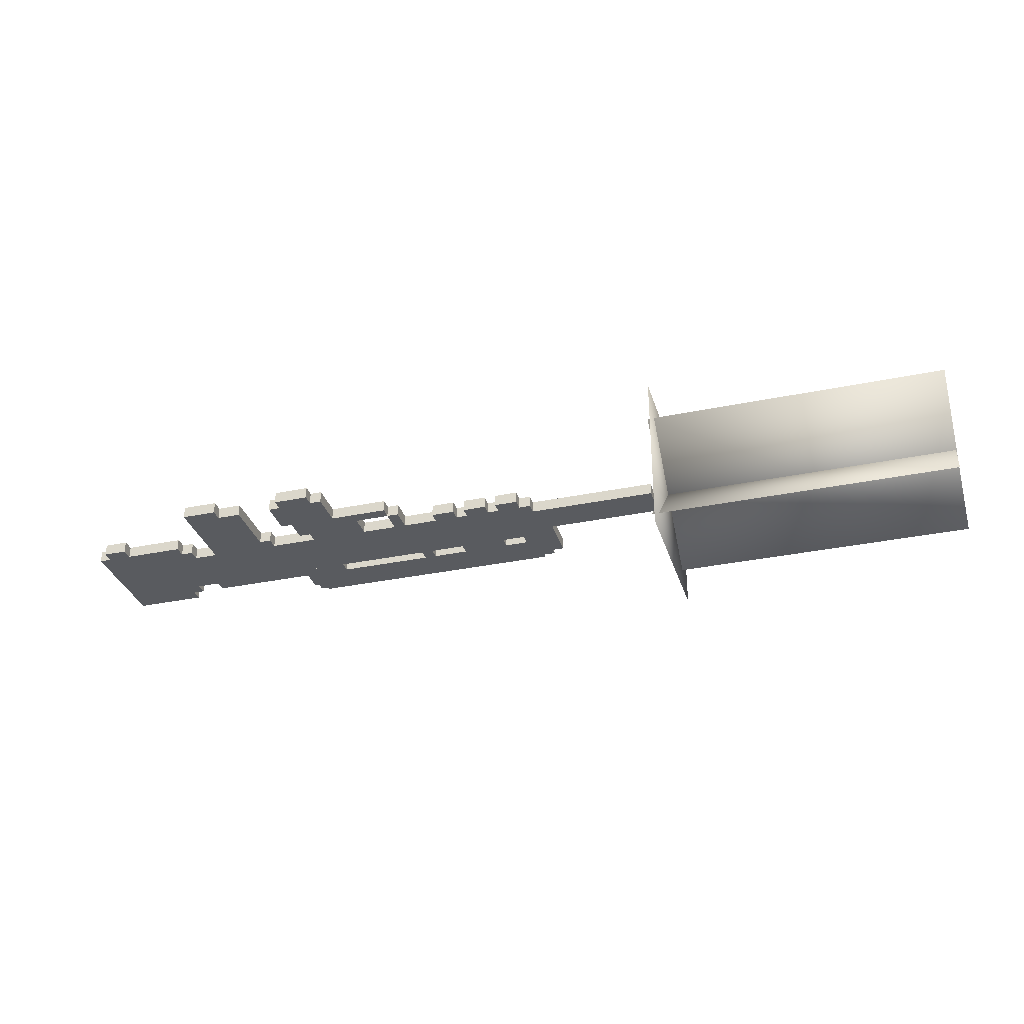
<metadata>
{"format":"obj","ext":"obj","renderer":"f3d","projection":"perspective","resolution":1024,"background":"white","views":[{"elev":-32.5,"azim":16.2,"up":"+Z"}]}
</metadata>
<code>
o flashModel
v 8.461 -3.5 -1.577
v 8.461 -0.3459 1.577
v 8.461 -0.3459 1.577
v 8.461 -3.5 -1.577
v 16.63 -3.5 -1.577
v 16.63 -0.3459 1.577
v 16.63 -3.5 -1.577
v 16.63 -0.3459 1.577
v 8.659 0.3074 -2.23
v 8.659 0.3074 2.23
v 8.659 0.3074 2.23
v 8.659 0.3074 -2.23
v 8.659 -4.153 -2.23
v 8.659 -4.153 2.23
v 8.659 -4.153 -2.23
v 8.659 -4.153 2.23
v 8.478 -0.3459 -1.577
v 8.478 -3.5 1.577
v 8.478 -3.5 1.577
v 8.478 -0.3459 -1.577
v 16.64 -0.3459 -1.577
v 16.64 -3.5 1.577
v 16.64 -0.3459 -1.577
v 16.64 -3.5 1.577
f 1 2 3
f 4 1 3
f 5 6 2
f 1 5 2
f 7 8 6
f 5 7 6
f 4 3 8
f 7 4 8
f 2 6 8
f 3 2 8
f 5 1 4
f 7 5 4
f 9 10 11
f 12 9 11
f 13 14 10
f 9 13 10
f 15 16 14
f 13 15 14
f 12 11 16
f 15 12 16
f 10 14 16
f 11 10 16
f 13 9 12
f 15 13 12
f 17 18 19
f 20 17 19
f 21 22 18
f 17 21 18
f 23 24 22
f 21 23 22
f 20 19 24
f 23 20 24
f 18 22 24
f 19 18 24
f 21 17 20
f 23 21 20
o ammoModel
v -4.871 -4.561 -0.1562
v -4.871 -4.561 0.1563
v -4.871 -2.998 0.1563
v -4.871 -2.998 -0.1562
v -3.309 -4.561 -0.1562
v -3.309 -2.998 -0.1562
v -3.309 -4.561 0.1563
v -3.309 -2.998 0.1563
v -4.871 -4.873 -0.1562
v -4.871 -4.873 0.1563
v -4.871 -4.561 0.1563
v -4.871 -4.561 -0.1562
v -3.934 -4.873 -0.1562
v -3.934 -4.561 -0.1562
v -3.934 -4.873 0.1563
v -3.934 -4.561 0.1563
f 25 26 27 28
f 29 25 28 30
f 31 29 30 32
f 26 31 32 27
f 32 30 28 27
f 26 25 29 31
f 33 34 35 36
f 37 33 36 38
f 39 37 38 40
f 34 39 40 35
f 40 38 36 35
f 34 33 37 39
o gunModel
v -2.059 -4.873 -0.1562
v -2.059 -4.873 0.1563
v -2.059 -4.561 0.1563
v -2.059 -4.561 -0.1562
v -1.121 -4.873 -0.1562
v -1.121 -4.561 -0.1562
v -1.121 -4.873 0.1563
v -1.121 -4.561 0.1563
v -4.871 -2.998 -0.1562
v -4.871 -2.998 0.1563
v -4.871 -2.686 0.1563
v -4.871 -2.686 -0.1562
v -2.996 -2.998 -0.1562
v -2.996 -2.686 -0.1562
v -2.996 -2.998 0.1563
v -2.996 -2.686 0.1563
v -1.746 -2.998 -0.1562
v -1.746 -2.998 0.1563
v -1.746 -2.686 0.1563
v -1.746 -2.686 -0.1562
v -0.184 -2.998 -0.1562
v -0.184 -2.686 -0.1562
v -0.184 -2.998 0.1563
v -0.184 -2.686 0.1563
v -2.059 -3.311 -0.1562
v -2.059 -3.311 0.1563
v -2.059 -2.998 0.1563
v -2.059 -2.998 -0.1562
v -0.184 -3.311 -0.1562
v -0.184 -2.998 -0.1562
v -0.184 -3.311 0.1563
v -0.184 -2.998 0.1563
v -2.059 -3.623 -0.1562
v -2.059 -3.623 0.1563
v -2.059 -3.311 0.1563
v -2.059 -3.311 -0.1562
v 0.7535 -3.623 -0.1562
v 0.7535 -3.311 -0.1562
v 0.7535 -3.623 0.1563
v 0.7535 -3.311 0.1563
v -2.371 -4.561 -0.1562
v -2.371 -4.561 0.1563
v -2.371 -3.623 0.1563
v -2.371 -3.623 -0.1562
v -0.809 -4.561 -0.1562
v -0.809 -3.623 -0.1562
v -0.809 -4.561 0.1563
v -0.809 -3.623 0.1563
v 0.7535 -3.311 -0.1562
v 0.7535 -3.311 0.1563
v 0.7535 -2.686 0.1563
v 0.7535 -2.686 -0.1562
v 1.066 -3.311 -0.1562
v 1.066 -2.686 -0.1562
v 1.066 -3.311 0.1563
v 1.066 -2.686 0.1563
v 2.004 -2.998 -0.1562
v 2.004 -2.998 0.1563
v 2.004 -2.686 0.1563
v 2.004 -2.686 -0.1562
v 2.629 -2.998 -0.1562
v 2.629 -2.686 -0.1562
v 2.629 -2.998 0.1563
v 2.629 -2.686 0.1563
v 2.941 -2.998 -0.1562
v 2.941 -2.998 0.1563
v 2.941 -2.686 0.1563
v 2.941 -2.686 -0.1562
v 3.566 -2.998 -0.1562
v 3.566 -2.686 -0.1562
v 3.566 -2.998 0.1563
v 3.566 -2.686 0.1563
v 3.879 -2.998 -0.1562
v 3.879 -2.998 0.1563
v 3.879 -2.686 0.1563
v 3.879 -2.686 -0.1562
v 4.504 -2.998 -0.1562
v 4.504 -2.686 -0.1562
v 4.504 -2.998 0.1563
v 4.504 -2.686 0.1563
v -8.309 -2.686 -0.1562
v -8.309 -2.686 0.1563
v -8.309 -2.373 0.1563
v -8.309 -2.373 -0.1562
v 4.816 -2.686 -0.1562
v 4.816 -2.373 -0.1562
v 4.816 -2.686 0.1563
v 4.816 -2.373 0.1563
v -8.309 -2.373 -0.1562
v -8.309 -2.373 0.1563
v -8.309 -1.436 0.1563
v -8.309 -1.436 -0.1562
v 8.254 -2.373 -0.1562
v 8.254 -1.436 -0.1562
v 8.254 -2.373 0.1563
v 8.254 -1.436 0.1563
v -8.309 -1.436 -0.1562
v -8.309 -1.436 0.1563
v -8.309 -1.123 0.1563
v -8.309 -1.123 -0.1562
v 5.129 -1.436 -0.1562
v 5.129 -1.123 -0.1562
v 5.129 -1.436 0.1563
v 5.129 -1.123 0.1563
v -8.309 -1.123 -0.1562
v -8.309 -1.123 0.1563
v -8.309 -0.8105 0.1563
v -8.309 -0.8105 -0.1562
v -6.121 -1.123 -0.1562
v -6.121 -0.8105 -0.1562
v -6.121 -1.123 0.1563
v -6.121 -0.8105 0.1563
v -8.309 -0.8105 -0.1562
v -8.309 -0.8105 0.1563
v -8.309 -0.498 0.1563
v -8.309 -0.498 -0.1562
v -6.434 -0.8105 -0.1562
v -6.434 -0.498 -0.1562
v -6.434 -0.8105 0.1563
v -6.434 -0.498 0.1563
v -5.496 -1.123 -0.1562
v -5.496 -1.123 0.1563
v -5.496 -0.8105 0.1563
v -5.496 -0.8105 -0.1562
v -1.434 -1.123 -0.1562
v -1.434 -0.8105 -0.1562
v -1.434 -1.123 0.1563
v -1.434 -0.8105 0.1563
v 4.191 -1.123 -0.1562
v 4.191 -1.123 0.1563
v 4.191 -0.8105 0.1563
v 4.191 -0.8105 -0.1562
v 5.129 -1.123 -0.1562
v 5.129 -0.8105 -0.1562
v 5.129 -1.123 0.1563
v 5.129 -0.8105 0.1563
v 1.066 -1.123 -0.1562
v 1.066 -1.123 0.1563
v 1.066 -0.8105 0.1563
v 1.066 -0.8105 -0.1562
v 1.379 -1.123 -0.1562
v 1.379 -0.8105 -0.1562
v 1.379 -1.123 0.1563
v 1.379 -0.8105 0.1563
v 2.316 -1.123 -0.1562
v 2.316 -1.123 0.1563
v 2.316 -0.8105 0.1563
v 2.316 -0.8105 -0.1562
v 3.566 -1.123 -0.1562
v 3.566 -0.8105 -0.1562
v 3.566 -1.123 0.1563
v 3.566 -0.8105 0.1563
v -8.309 -2.998 -0.1562
v -8.309 -2.998 0.1563
v -8.309 -2.686 0.1563
v -8.309 -2.686 -0.1562
v -5.496 -2.998 -0.1562
v -5.496 -2.686 -0.1562
v -5.496 -2.998 0.1563
v -5.496 -2.686 0.1563
v -8.309 -3.311 -0.1562
v -8.309 -3.311 0.1563
v -8.309 -2.998 0.1563
v -8.309 -2.998 -0.1562
v -5.809 -3.311 -0.1562
v -5.809 -2.998 -0.1562
v -5.809 -3.311 0.1563
v -5.809 -2.998 0.1563
v -7.996 -3.623 -0.1562
v -7.996 -3.623 0.1563
v -7.996 -3.311 0.1563
v -7.996 -3.311 -0.1562
v -7.371 -3.623 -0.1562
v -7.371 -3.311 -0.1562
v -7.371 -3.623 0.1563
v -7.371 -3.311 0.1563
v 4.504 -0.1855 -0.1562
v 4.504 -0.1855 -0.1171
v 4.504 0.009792 -0.1171
v 4.504 0.009792 -0.1562
v 4.816 -0.1855 -0.1562
v 4.816 0.009792 -0.1562
v 4.816 -0.1855 -0.1171
v 4.816 0.009792 -0.1171
v 4.504 -0.1855 0.1173
v 4.504 -0.1855 0.1563
v 4.504 0.009792 0.1563
v 4.504 0.009792 0.1173
v 4.816 -0.1855 0.1173
v 4.816 0.009792 0.1173
v 4.816 -0.1855 0.1563
v 4.816 0.009792 0.1563
v 4.738 -0.1855 -0.02725
v 4.738 -0.1855 0.02743
v 4.738 -0.06833 0.02743
v 4.738 -0.06833 -0.02725
v 4.777 -0.1855 -0.02725
v 4.777 -0.06833 -0.02725
v 4.777 -0.1855 0.02743
v 4.777 -0.06833 0.02743
v 4.738 -0.06833 -0.01944
v 4.738 -0.06833 0.01962
v 4.738 -0.02927 0.01962
v 4.738 -0.02927 -0.01944
v 4.777 -0.06833 -0.01944
v 4.777 -0.02927 -0.01944
v 4.777 -0.06833 0.01962
v 4.777 -0.02927 0.01962
v 4.738 -0.02927 -0.01944
v 4.738 -0.02927 0.01962
v 4.738 0.009792 0.01962
v 4.738 0.009792 -0.01944
v 4.777 -0.02927 -0.01944
v 4.777 0.009792 -0.01944
v 4.777 -0.02927 0.01962
v 4.777 0.009792 0.01962
v -2.528 -0.2246 -0.1171
v -2.528 -0.2246 -0.09366
v -2.528 0.009793 -0.09366
v -2.528 0.009793 -0.1171
v -2.371 -0.2246 -0.1171
v -2.371 0.009793 -0.1171
v -2.371 -0.2246 -0.09366
v -2.371 0.009793 -0.09366
v -2.371 -0.1855 -0.1171
v -2.371 -0.1855 -0.09366
v -2.371 0.07229 -0.09366
v -2.371 0.07229 -0.1171
v -2.059 -0.1855 -0.1171
v -2.059 0.07229 -0.1171
v -2.059 -0.1855 -0.09366
v -2.059 0.07229 -0.09366
v -2.645 -0.7715 -0.1171
v -2.645 -0.7715 -0.07804
v -2.645 -0.2246 -0.07804
v -2.645 -0.2246 -0.1171
v -2.371 -0.7715 -0.1171
v -2.371 -0.2246 -0.1171
v -2.371 -0.7715 -0.07804
v -2.371 -0.2246 -0.07804
v -2.371 -0.1855 0.09384
v -2.371 -0.1855 0.1173
v -2.371 0.07229 0.1173
v -2.371 0.07229 0.09384
v -2.059 -0.1855 0.09384
v -2.059 0.07229 0.09384
v -2.059 -0.1855 0.1173
v -2.059 0.07229 0.1173
v -2.528 -0.2246 0.09384
v -2.528 -0.2246 0.1173
v -2.528 0.009793 0.1173
v -2.528 0.009793 0.09384
v -2.371 -0.2246 0.09384
v -2.371 0.009793 0.09384
v -2.371 -0.2246 0.1173
v -2.371 0.009793 0.1173
v -2.645 -0.7715 0.07821
v -2.645 -0.7715 0.1173
v -2.645 -0.2246 0.1173
v -2.645 -0.2246 0.07821
v -2.371 -0.7715 0.07821
v -2.371 -0.2246 0.07821
v -2.371 -0.7715 0.1173
v -2.371 -0.2246 0.1173
v -2.684 -0.8105 -0.1171
v -2.684 -0.8105 0.1173
v -2.684 -0.7715 0.1173
v -2.684 -0.7715 -0.1171
v -2.371 -0.8105 -0.1171
v -2.371 -0.7715 -0.1171
v -2.371 -0.8105 0.1173
v -2.371 -0.7715 0.1173
v -2.567 -0.7715 -0.07804
v -2.567 -0.7715 0.07821
v -2.567 -0.3027 0.07821
v -2.567 -0.3027 -0.07804
v -2.371 -0.7715 -0.07804
v -2.371 -0.3027 -0.07804
v -2.371 -0.7715 0.07821
v -2.371 -0.3027 0.07821
v -2.528 -0.3027 -0.07804
v -2.528 -0.3027 0.07821
v -2.528 -0.2246 0.07821
v -2.528 -0.2246 -0.07804
v -2.371 -0.3027 -0.07804
v -2.371 -0.2246 -0.07804
v -2.371 -0.3027 0.07821
v -2.371 -0.2246 0.07821
v -2.473 -0.2246 -0.09366
v -2.473 -0.2246 0.09384
v -2.473 -0.2011 0.09384
v -2.473 -0.2011 -0.09366
v -2.371 -0.2246 -0.09366
v -2.371 -0.2011 -0.09366
v -2.371 -0.2246 0.09384
v -2.371 -0.2011 0.09384
v -2.059 -0.1855 0.09384
v -2.059 -0.1855 0.1173
v -2.059 0.08792 0.1173
v -2.059 0.08792 0.09384
v 4.191 -0.1855 0.09384
v 4.191 0.08792 0.09384
v 4.191 -0.1855 0.1173
v 4.191 0.08792 0.1173
v -2.059 -0.1855 -0.1171
v -2.059 -0.1855 -0.09366
v -2.059 0.08792 -0.09366
v -2.059 0.08792 -0.1171
v 4.191 -0.1855 -0.1171
v 4.191 0.08792 -0.1171
v 4.191 -0.1855 -0.09366
v 4.191 0.08792 -0.09366
v -2.371 -0.1855 0.1173
v -2.371 -0.1855 0.1563
v -2.371 0.127 0.1563
v -2.371 0.127 0.1173
v 4.504 -0.1855 0.1173
v 4.504 0.127 0.1173
v 4.504 -0.1855 0.1563
v 4.504 0.127 0.1563
v -2.371 -0.1855 -0.1562
v -2.371 -0.1855 -0.1171
v -2.371 0.127 -0.1171
v -2.371 0.127 -0.1562
v 4.504 -0.1855 -0.1562
v 4.504 0.127 -0.1562
v 4.504 -0.1855 -0.1171
v 4.504 0.127 -0.1171
v -2.371 -0.8105 -0.1562
v -2.371 -0.8105 0.1563
v -2.371 -0.1855 0.1563
v -2.371 -0.1855 -0.1562
v 5.129 -0.8105 -0.1562
v 5.129 -0.1855 -0.1562
v 5.129 -0.8105 0.1563
v 5.129 -0.1855 0.1563
v -2.684 -0.8105 -0.1562
v -2.684 -0.8105 -0.1171
v -2.684 -0.1855 -0.1171
v -2.684 -0.1855 -0.1562
v -2.371 -0.8105 -0.1562
v -2.371 -0.1855 -0.1562
v -2.371 -0.8105 -0.1171
v -2.371 -0.1855 -0.1171
v -2.684 -0.8105 0.1173
v -2.684 -0.8105 0.1563
v -2.684 -0.1855 0.1563
v -2.684 -0.1855 0.1173
v -2.371 -0.8105 0.1173
v -2.371 -0.1855 0.1173
v -2.371 -0.8105 0.1563
v -2.371 -0.1855 0.1563
v -2.567 -0.1855 0.1173
v -2.567 -0.1855 0.1563
v -2.567 0.04886 0.1563
v -2.567 0.04886 0.1173
v -2.371 -0.1855 0.1173
v -2.371 0.04886 0.1173
v -2.371 -0.1855 0.1563
v -2.371 0.04886 0.1563
v -2.567 -0.1855 -0.1562
v -2.567 -0.1855 -0.1171
v -2.567 0.04886 -0.1171
v -2.567 0.04886 -0.1562
v -2.371 -0.1855 -0.1562
v -2.371 0.04886 -0.1562
v -2.371 -0.1855 -0.1171
v -2.371 0.04886 -0.1171
v 4.191 -0.1855 -0.1171
v 4.191 -0.1855 -0.09366
v 4.191 -0.02927 -0.09366
v 4.191 -0.02927 -0.1171
v 4.66 -0.1855 -0.1171
v 4.66 -0.02927 -0.1171
v 4.66 -0.1855 -0.09366
v 4.66 -0.02927 -0.09366
v 4.191 -0.1855 0.09384
v 4.191 -0.1855 0.1173
v 4.191 -0.02927 0.1173
v 4.191 -0.02927 0.09384
v 4.66 -0.1855 0.09384
v 4.66 -0.02927 0.09384
v 4.66 -0.1855 0.1173
v 4.66 -0.02927 0.1173
v -2.309 -0.1855 -0.09366
v -2.309 -0.1855 -0.07022
v -2.309 -0.1465 -0.07022
v -2.309 -0.1465 -0.09366
v 4.191 -0.1855 -0.09366
v 4.191 -0.1465 -0.09366
v 4.191 -0.1855 -0.07022
v 4.191 -0.1465 -0.07022
v -2.309 -0.1855 0.0704
v -2.309 -0.1855 0.09384
v -2.309 -0.1465 0.09384
v -2.309 -0.1465 0.0704
v 4.191 -0.1855 0.0704
v 4.191 -0.1465 0.0704
v 4.191 -0.1855 0.09384
v 4.191 -0.1465 0.09384
f 41 42 43 44
f 45 41 44 46
f 47 45 46 48
f 42 47 48 43
f 48 46 44 43
f 42 41 45 47
f 49 50 51 52
f 53 49 52 54
f 55 53 54 56
f 50 55 56 51
f 56 54 52 51
f 50 49 53 55
f 57 58 59 60
f 61 57 60 62
f 63 61 62 64
f 58 63 64 59
f 64 62 60 59
f 58 57 61 63
f 65 66 67 68
f 69 65 68 70
f 71 69 70 72
f 66 71 72 67
f 72 70 68 67
f 66 65 69 71
f 73 74 75 76
f 77 73 76 78
f 79 77 78 80
f 74 79 80 75
f 80 78 76 75
f 74 73 77 79
f 81 82 83 84
f 85 81 84 86
f 87 85 86 88
f 82 87 88 83
f 88 86 84 83
f 82 81 85 87
f 89 90 91 92
f 93 89 92 94
f 95 93 94 96
f 90 95 96 91
f 96 94 92 91
f 90 89 93 95
f 97 98 99 100
f 101 97 100 102
f 103 101 102 104
f 98 103 104 99
f 104 102 100 99
f 98 97 101 103
f 105 106 107 108
f 109 105 108 110
f 111 109 110 112
f 106 111 112 107
f 112 110 108 107
f 106 105 109 111
f 113 114 115 116
f 117 113 116 118
f 119 117 118 120
f 114 119 120 115
f 120 118 116 115
f 114 113 117 119
f 121 122 123 124
f 125 121 124 126
f 127 125 126 128
f 122 127 128 123
f 128 126 124 123
f 122 121 125 127
f 129 130 131 132
f 133 129 132 134
f 135 133 134 136
f 130 135 136 131
f 136 134 132 131
f 130 129 133 135
f 137 138 139 140
f 141 137 140 142
f 143 141 142 144
f 138 143 144 139
f 144 142 140 139
f 138 137 141 143
f 145 146 147 148
f 149 145 148 150
f 151 149 150 152
f 146 151 152 147
f 152 150 148 147
f 146 145 149 151
f 153 154 155 156
f 157 153 156 158
f 159 157 158 160
f 154 159 160 155
f 160 158 156 155
f 154 153 157 159
f 161 162 163 164
f 165 161 164 166
f 167 165 166 168
f 162 167 168 163
f 168 166 164 163
f 162 161 165 167
f 169 170 171 172
f 173 169 172 174
f 175 173 174 176
f 170 175 176 171
f 176 174 172 171
f 170 169 173 175
f 177 178 179 180
f 181 177 180 182
f 183 181 182 184
f 178 183 184 179
f 184 182 180 179
f 178 177 181 183
f 185 186 187 188
f 189 185 188 190
f 191 189 190 192
f 186 191 192 187
f 192 190 188 187
f 186 185 189 191
f 193 194 195 196
f 197 193 196 198
f 199 197 198 200
f 194 199 200 195
f 200 198 196 195
f 194 193 197 199
f 201 202 203 204
f 205 201 204 206
f 207 205 206 208
f 202 207 208 203
f 208 206 204 203
f 202 201 205 207
f 209 210 211 212
f 213 209 212 214
f 215 213 214 216
f 210 215 216 211
f 216 214 212 211
f 210 209 213 215
f 217 218 219 220
f 221 217 220 222
f 223 221 222 224
f 218 223 224 219
f 224 222 220 219
f 218 217 221 223
f 225 226 227 228
f 229 225 228 230
f 231 229 230 232
f 226 231 232 227
f 232 230 228 227
f 226 225 229 231
f 233 234 235 236
f 237 233 236 238
f 239 237 238 240
f 234 239 240 235
f 240 238 236 235
f 234 233 237 239
f 241 242 243 244
f 245 241 244 246
f 247 245 246 248
f 242 247 248 243
f 248 246 244 243
f 242 241 245 247
f 249 250 251 252
f 253 249 252 254
f 255 253 254 256
f 250 255 256 251
f 256 254 252 251
f 250 249 253 255
f 257 258 259 260
f 261 257 260 262
f 263 261 262 264
f 258 263 264 259
f 264 262 260 259
f 258 257 261 263
f 265 266 267 268
f 269 265 268 270
f 271 269 270 272
f 266 271 272 267
f 272 270 268 267
f 266 265 269 271
f 273 274 275 276
f 277 273 276 278
f 279 277 278 280
f 274 279 280 275
f 280 278 276 275
f 274 273 277 279
f 281 282 283 284
f 285 281 284 286
f 287 285 286 288
f 282 287 288 283
f 288 286 284 283
f 282 281 285 287
f 289 290 291 292
f 293 289 292 294
f 295 293 294 296
f 290 295 296 291
f 296 294 292 291
f 290 289 293 295
f 297 298 299 300
f 301 297 300 302
f 303 301 302 304
f 298 303 304 299
f 304 302 300 299
f 298 297 301 303
f 305 306 307 308
f 309 305 308 310
f 311 309 310 312
f 306 311 312 307
f 312 310 308 307
f 306 305 309 311
f 313 314 315 316
f 317 313 316 318
f 319 317 318 320
f 314 319 320 315
f 320 318 316 315
f 314 313 317 319
f 321 322 323 324
f 325 321 324 326
f 327 325 326 328
f 322 327 328 323
f 328 326 324 323
f 322 321 325 327
f 329 330 331 332
f 333 329 332 334
f 335 333 334 336
f 330 335 336 331
f 336 334 332 331
f 330 329 333 335
f 337 338 339 340
f 341 337 340 342
f 343 341 342 344
f 338 343 344 339
f 344 342 340 339
f 338 337 341 343
f 345 346 347 348
f 349 345 348 350
f 351 349 350 352
f 346 351 352 347
f 352 350 348 347
f 346 345 349 351
f 353 354 355 356
f 357 353 356 358
f 359 357 358 360
f 354 359 360 355
f 360 358 356 355
f 354 353 357 359
f 361 362 363 364
f 365 361 364 366
f 367 365 366 368
f 362 367 368 363
f 368 366 364 363
f 362 361 365 367
f 369 370 371 372
f 373 369 372 374
f 375 373 374 376
f 370 375 376 371
f 376 374 372 371
f 370 369 373 375
f 377 378 379 380
f 381 377 380 382
f 383 381 382 384
f 378 383 384 379
f 384 382 380 379
f 378 377 381 383
f 385 386 387 388
f 389 385 388 390
f 391 389 390 392
f 386 391 392 387
f 392 390 388 387
f 386 385 389 391
f 393 394 395 396
f 397 393 396 398
f 399 397 398 400
f 394 399 400 395
f 400 398 396 395
f 394 393 397 399
f 401 402 403 404
f 405 401 404 406
f 407 405 406 408
f 402 407 408 403
f 408 406 404 403
f 402 401 405 407
f 409 410 411 412
f 413 409 412 414
f 415 413 414 416
f 410 415 416 411
f 416 414 412 411
f 410 409 413 415
f 417 418 419 420
f 421 417 420 422
f 423 421 422 424
f 418 423 424 419
f 424 422 420 419
f 418 417 421 423
f 425 426 427 428
f 429 425 428 430
f 431 429 430 432
f 426 431 432 427
f 432 430 428 427
f 426 425 429 431
f 433 434 435 436
f 437 433 436 438
f 439 437 438 440
f 434 439 440 435
f 440 438 436 435
f 434 433 437 439
o triggerModel
v -0.4501 -2.906 -0.001308
v -0.4501 -2.906 0.001304
v -0.4501 -2.901 0.001304
v -0.4501 -2.901 -0.001308
v -0.437 -2.906 -0.001308
v -0.437 -2.901 -0.001308
v -0.437 -2.906 0.001304
v -0.437 -2.901 0.001304
v -0.4501 -2.909 -0.001308
v -0.4501 -2.909 0.001304
v -0.4501 -2.906 0.001304
v -0.4501 -2.906 -0.001308
v -0.4344 -2.909 -0.001308
v -0.4344 -2.906 -0.001308
v -0.4344 -2.909 0.001304
v -0.4344 -2.906 0.001304
v -0.4475 -2.912 -0.001308
v -0.4475 -2.912 0.001304
v -0.4475 -2.909 0.001304
v -0.4475 -2.909 -0.001308
v -0.4344 -2.912 -0.001308
v -0.4344 -2.909 -0.001308
v -0.4344 -2.912 0.001304
v -0.4344 -2.909 0.001304
v -0.4475 -2.914 -0.001308
v -0.4475 -2.914 0.001304
v -0.4475 -2.912 0.001304
v -0.4475 -2.912 -0.001308
v -0.4318 -2.914 -0.001308
v -0.4318 -2.912 -0.001308
v -0.4318 -2.914 0.001304
v -0.4318 -2.912 0.001304
v -0.4449 -2.917 -0.001308
v -0.4449 -2.917 0.001304
v -0.4449 -2.914 0.001304
v -0.4449 -2.914 -0.001308
v -0.4292 -2.917 -0.001308
v -0.4292 -2.914 -0.001308
v -0.4292 -2.917 0.001304
v -0.4292 -2.914 0.001304
v -0.4449 -2.919 -0.001308
v -0.4449 -2.919 0.001304
v -0.4449 -2.917 0.001304
v -0.4449 -2.917 -0.001308
v -0.4266 -2.919 -0.001308
v -0.4266 -2.917 -0.001308
v -0.4266 -2.919 0.001304
v -0.4266 -2.917 0.001304
v -0.4423 -2.922 -0.001308
v -0.4423 -2.922 0.001304
v -0.4423 -2.919 0.001304
v -0.4423 -2.919 -0.001308
v -0.4266 -2.922 -0.001308
v -0.4266 -2.919 -0.001308
v -0.4266 -2.922 0.001304
v -0.4266 -2.919 0.001304
v -0.4396 -2.925 -0.001308
v -0.4396 -2.925 0.001304
v -0.4396 -2.922 0.001304
v -0.4396 -2.922 -0.001308
v -0.4292 -2.925 -0.001308
v -0.4292 -2.922 -0.001308
v -0.4292 -2.925 0.001304
v -0.4292 -2.922 0.001304
v -0.437 -2.927 -0.001308
v -0.437 -2.927 0.001304
v -0.437 -2.925 0.001304
v -0.437 -2.925 -0.001308
v -0.4318 -2.927 -0.001308
v -0.4318 -2.925 -0.001308
v -0.4318 -2.927 0.001304
v -0.4318 -2.925 0.001304
f 441 442 443 444
f 445 441 444 446
f 447 445 446 448
f 442 447 448 443
f 448 446 444 443
f 442 441 445 447
f 449 450 451 452
f 453 449 452 454
f 455 453 454 456
f 450 455 456 451
f 456 454 452 451
f 450 449 453 455
f 457 458 459 460
f 461 457 460 462
f 463 461 462 464
f 458 463 464 459
f 464 462 460 459
f 458 457 461 463
f 465 466 467 468
f 469 465 468 470
f 471 469 470 472
f 466 471 472 467
f 472 470 468 467
f 466 465 469 471
f 473 474 475 476
f 477 473 476 478
f 479 477 478 480
f 474 479 480 475
f 480 478 476 475
f 474 473 477 479
f 481 482 483 484
f 485 481 484 486
f 487 485 486 488
f 482 487 488 483
f 488 486 484 483
f 482 481 485 487
f 489 490 491 492
f 493 489 492 494
f 495 493 494 496
f 490 495 496 491
f 496 494 492 491
f 490 489 493 495
f 497 498 499 500
f 501 497 500 502
f 503 501 502 504
f 498 503 504 499
f 504 502 500 499
f 498 497 501 503
f 505 506 507 508
f 509 505 508 510
f 511 509 510 512
f 506 511 512 507
f 512 510 508 507
f 506 505 509 511

</code>
